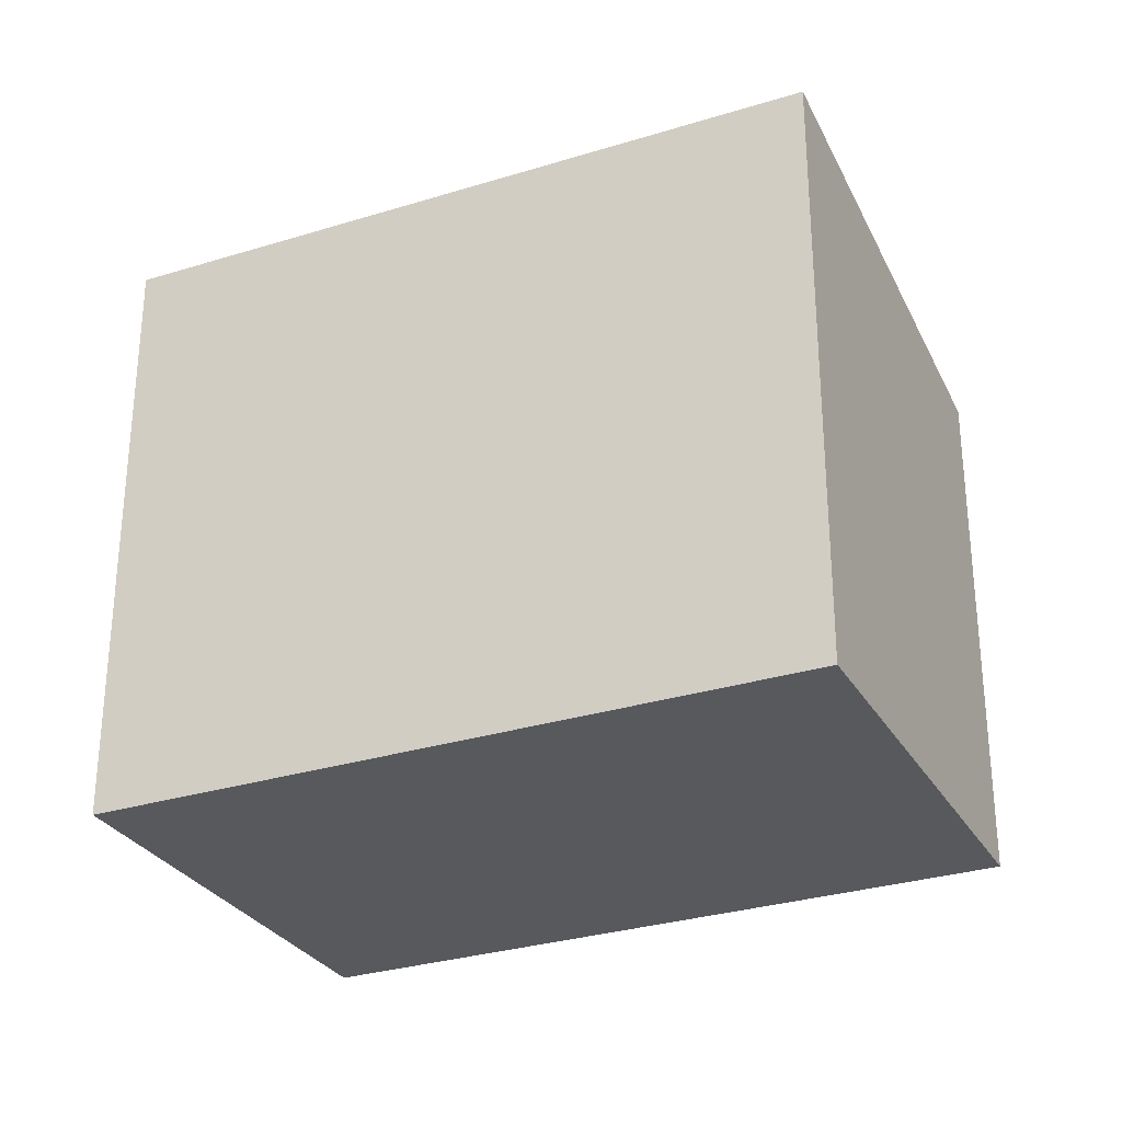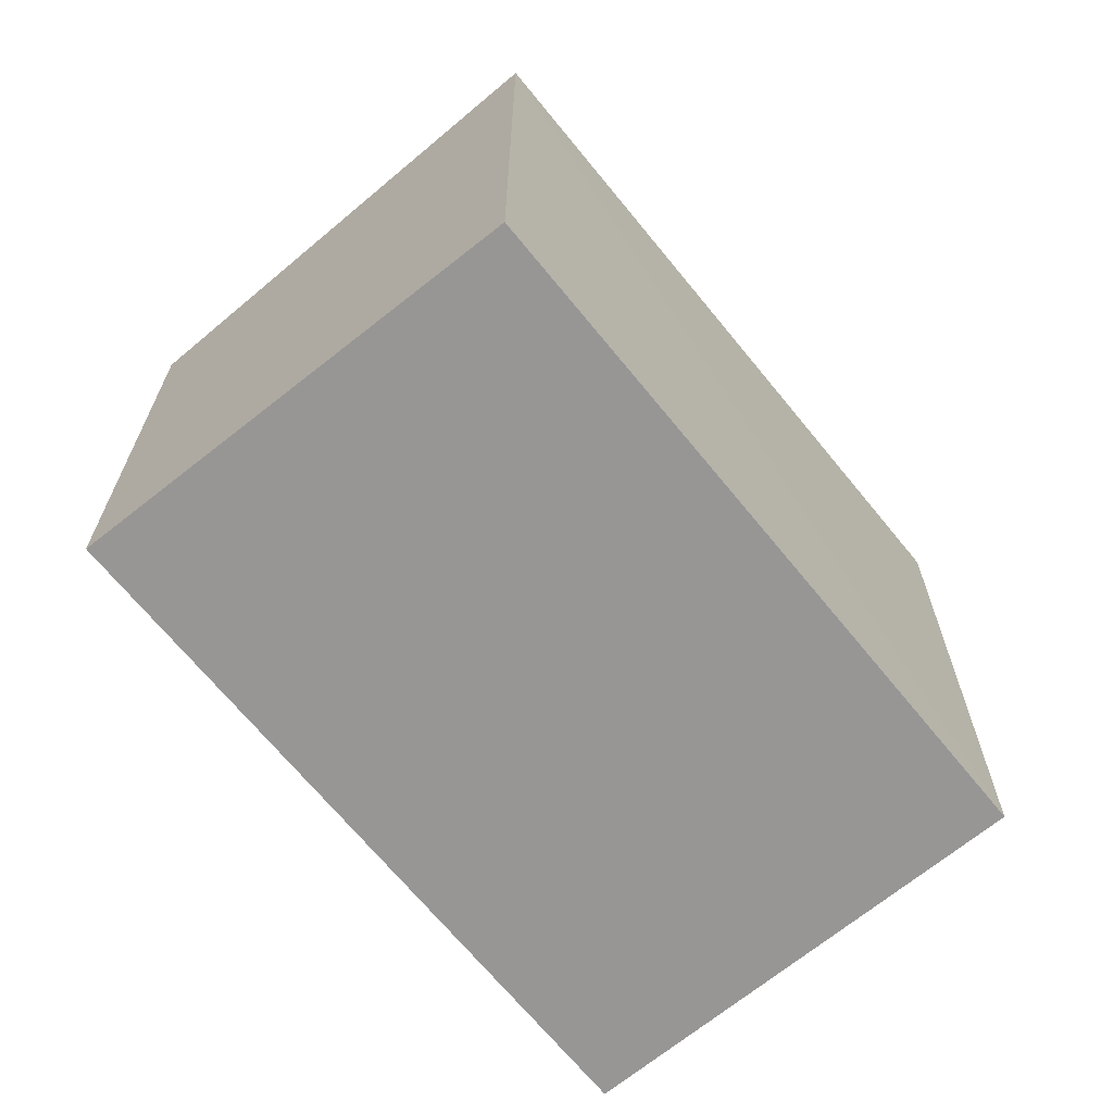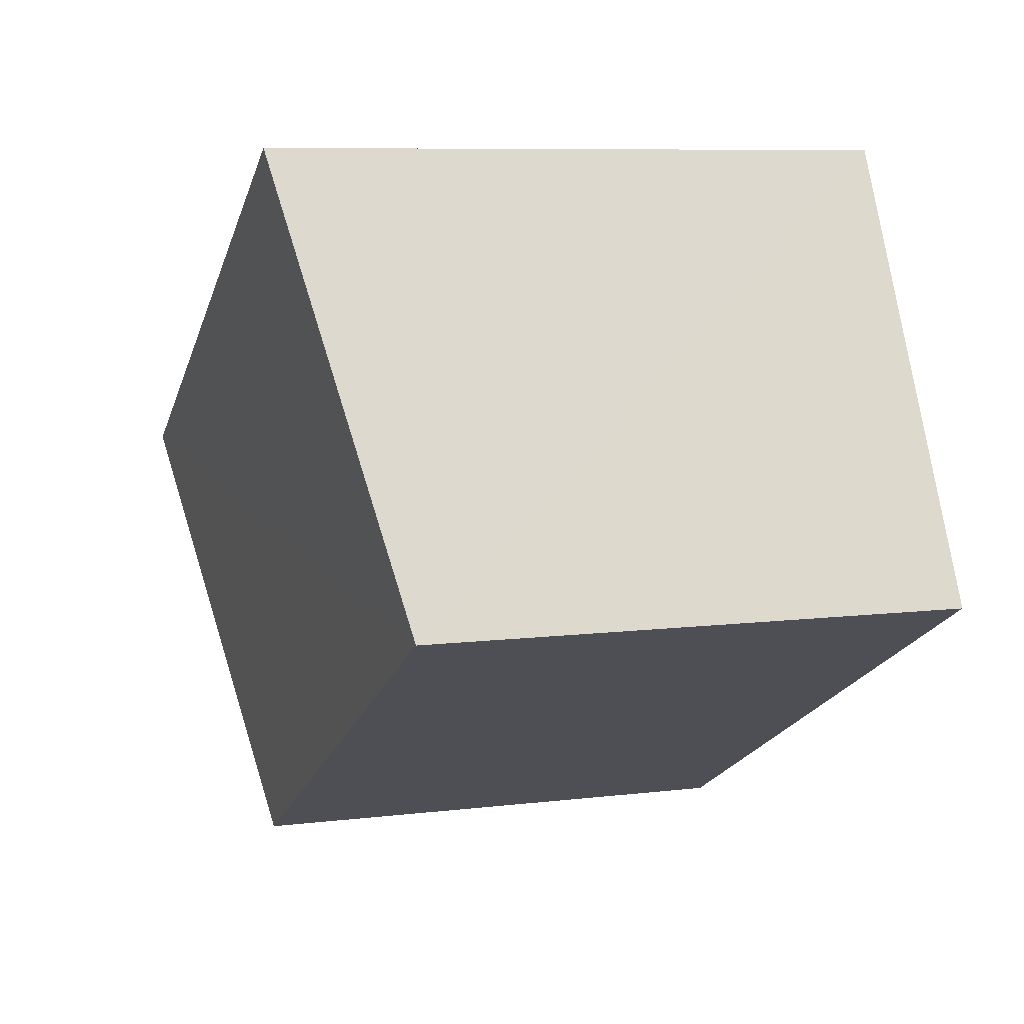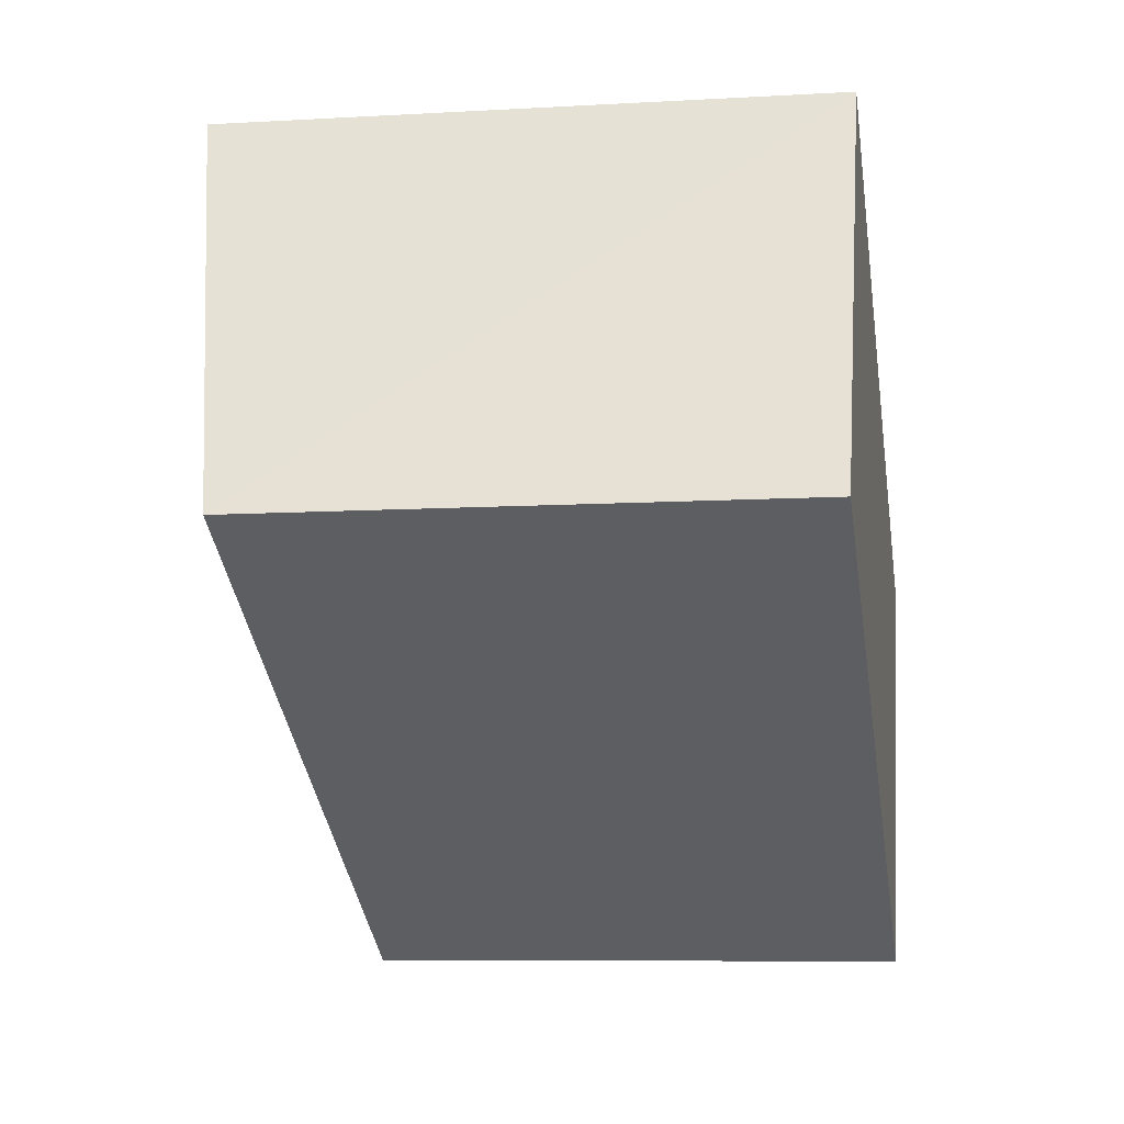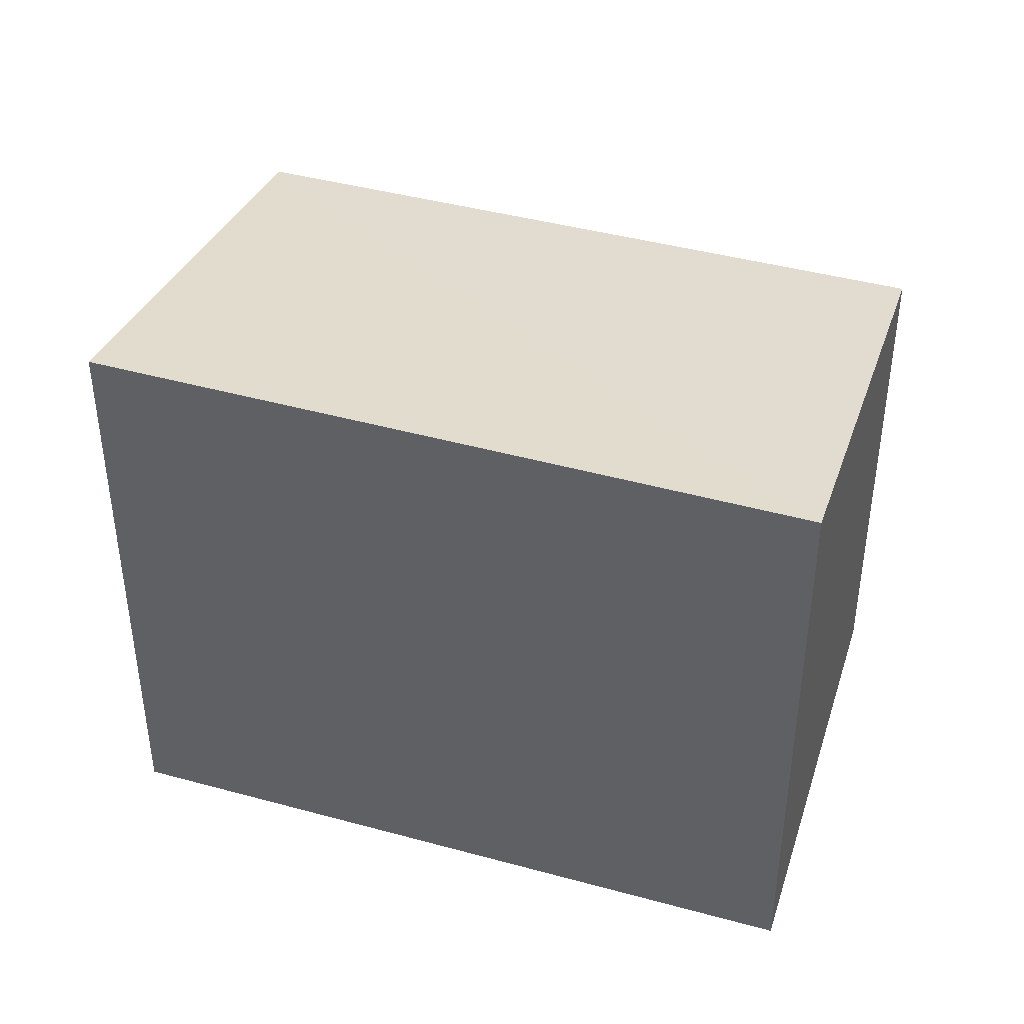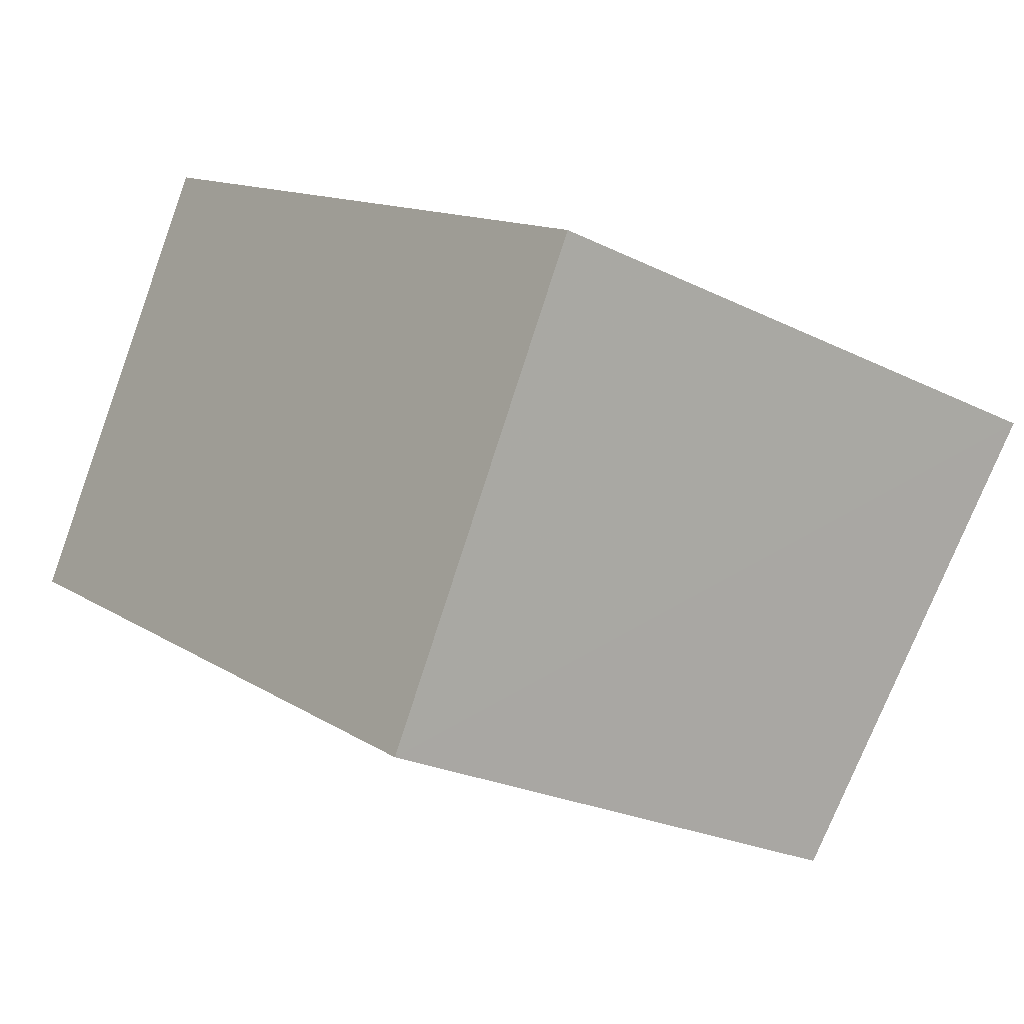
<metadata>
{"format":"obj","ext":"obj","renderer":"f3d","projection":"perspective","resolution":1024,"background":"white","views":[{"elev":-29.4,"azim":-126.4,"up":"+Z"},{"elev":-67.7,"azim":158.1,"up":"+Z"},{"elev":9.6,"azim":72.4,"up":"+Y"},{"elev":-10.6,"azim":99.6,"up":"+Y"},{"elev":42.6,"azim":-133.1,"up":"+Z"},{"elev":-23.3,"azim":-130.1,"up":"+Y"}]}
</metadata>
<code>
v 8.477e+04 4.468e+05 -0.191
v 8.477e+04 4.468e+05 -0.191
v 8.477e+04 4.468e+05 -0.191
v 8.477e+04 4.468e+05 -0.191
v 8.477e+04 4.468e+05 2.006
v 8.477e+04 4.468e+05 2.02
v 8.477e+04 4.468e+05 2.35
v 8.477e+04 4.468e+05 2.335
f 1 2 3 4
f 5 1 4 6
f 6 4 3 7
f 7 3 2 8
f 8 2 1 5
f 8 5 6 7

</code>
